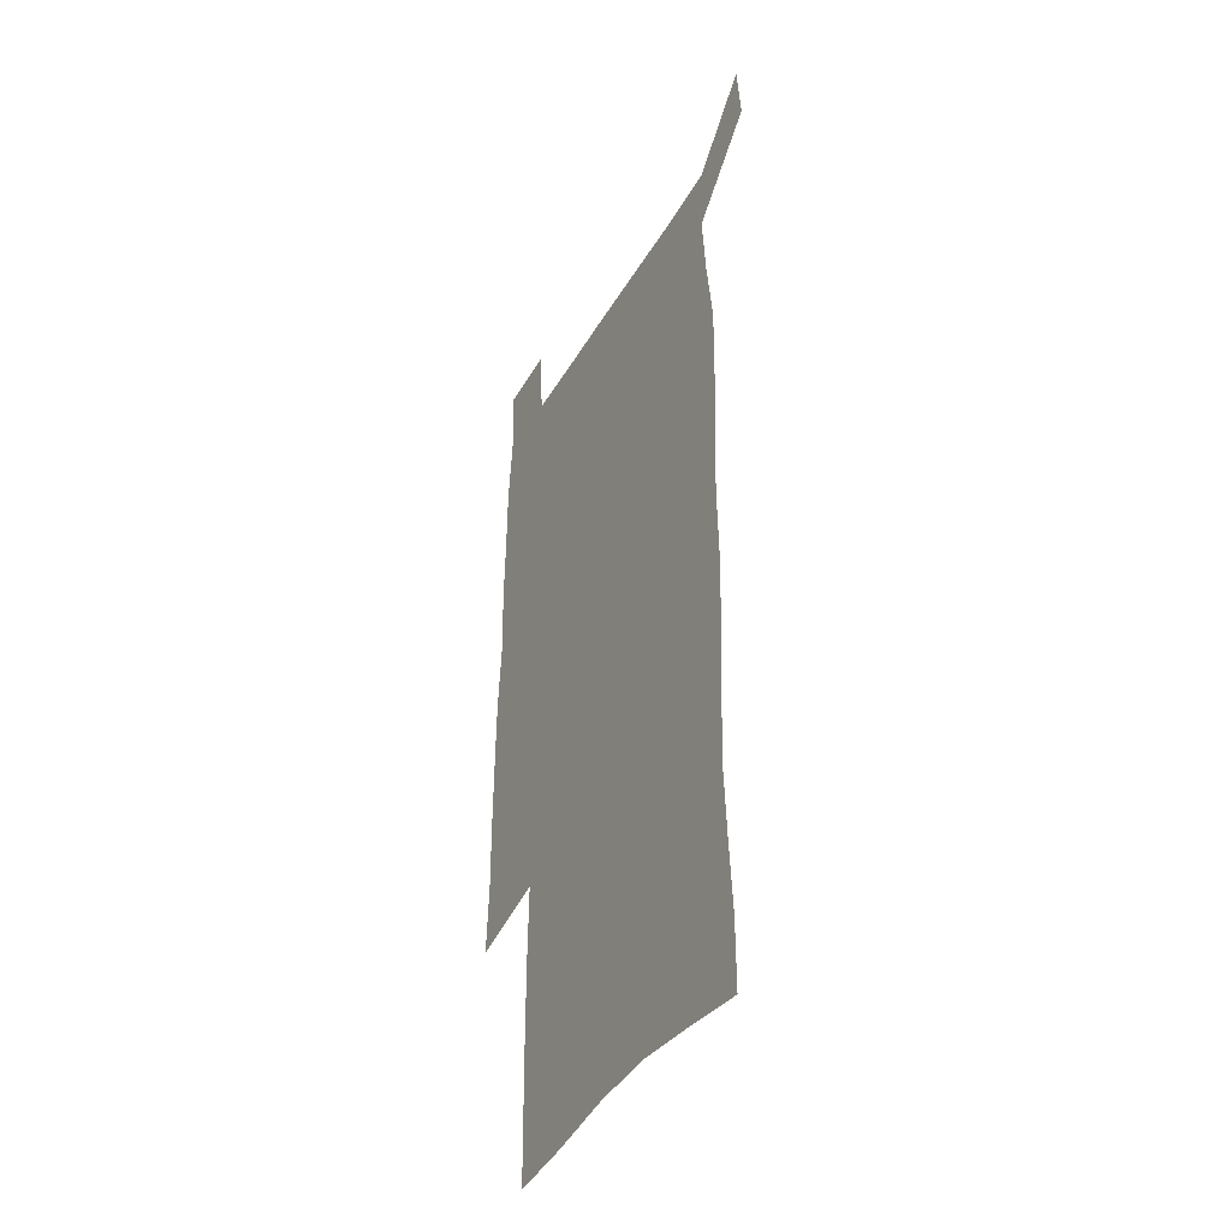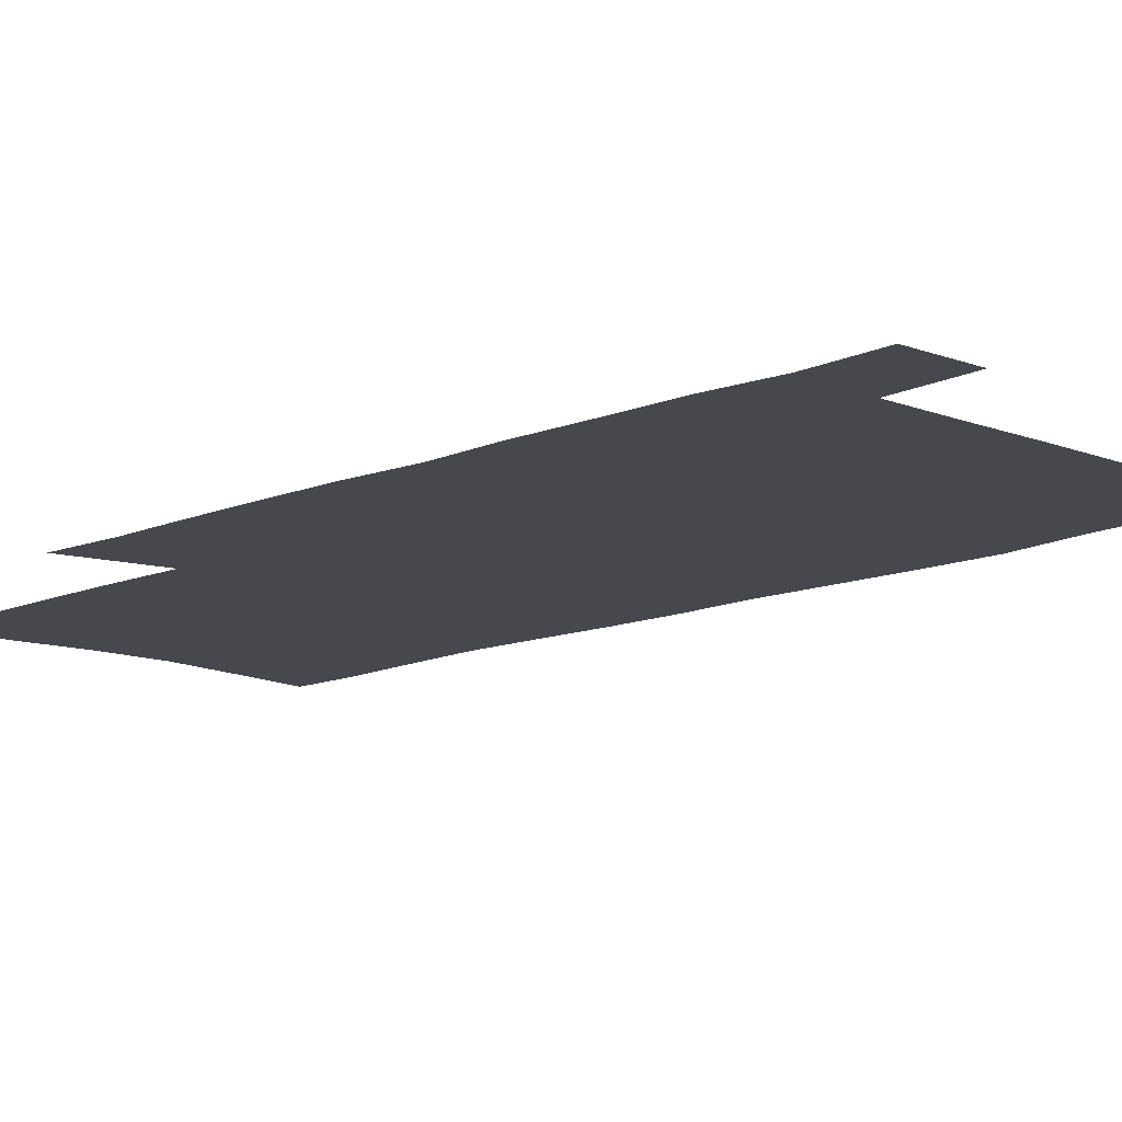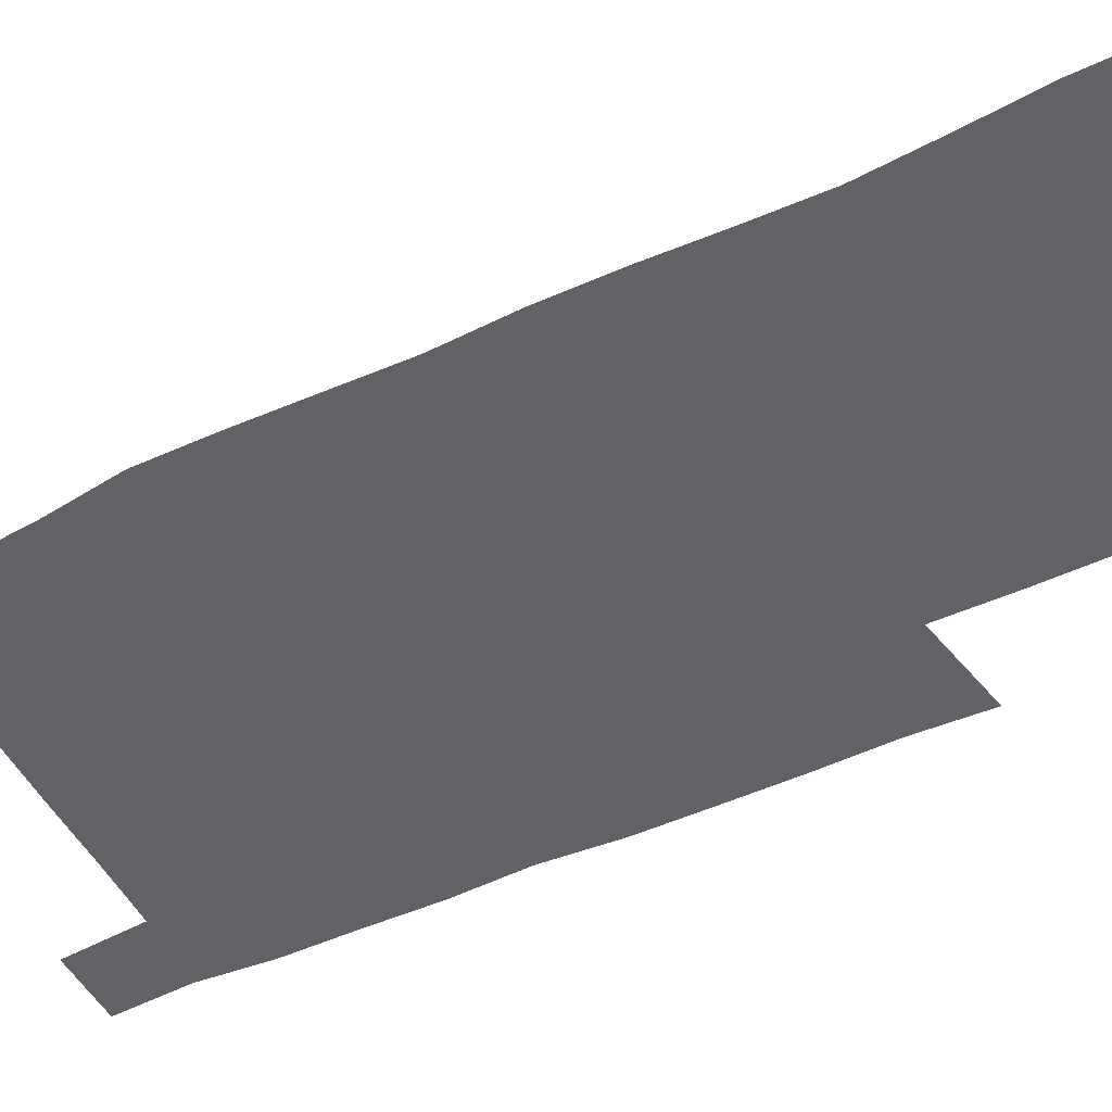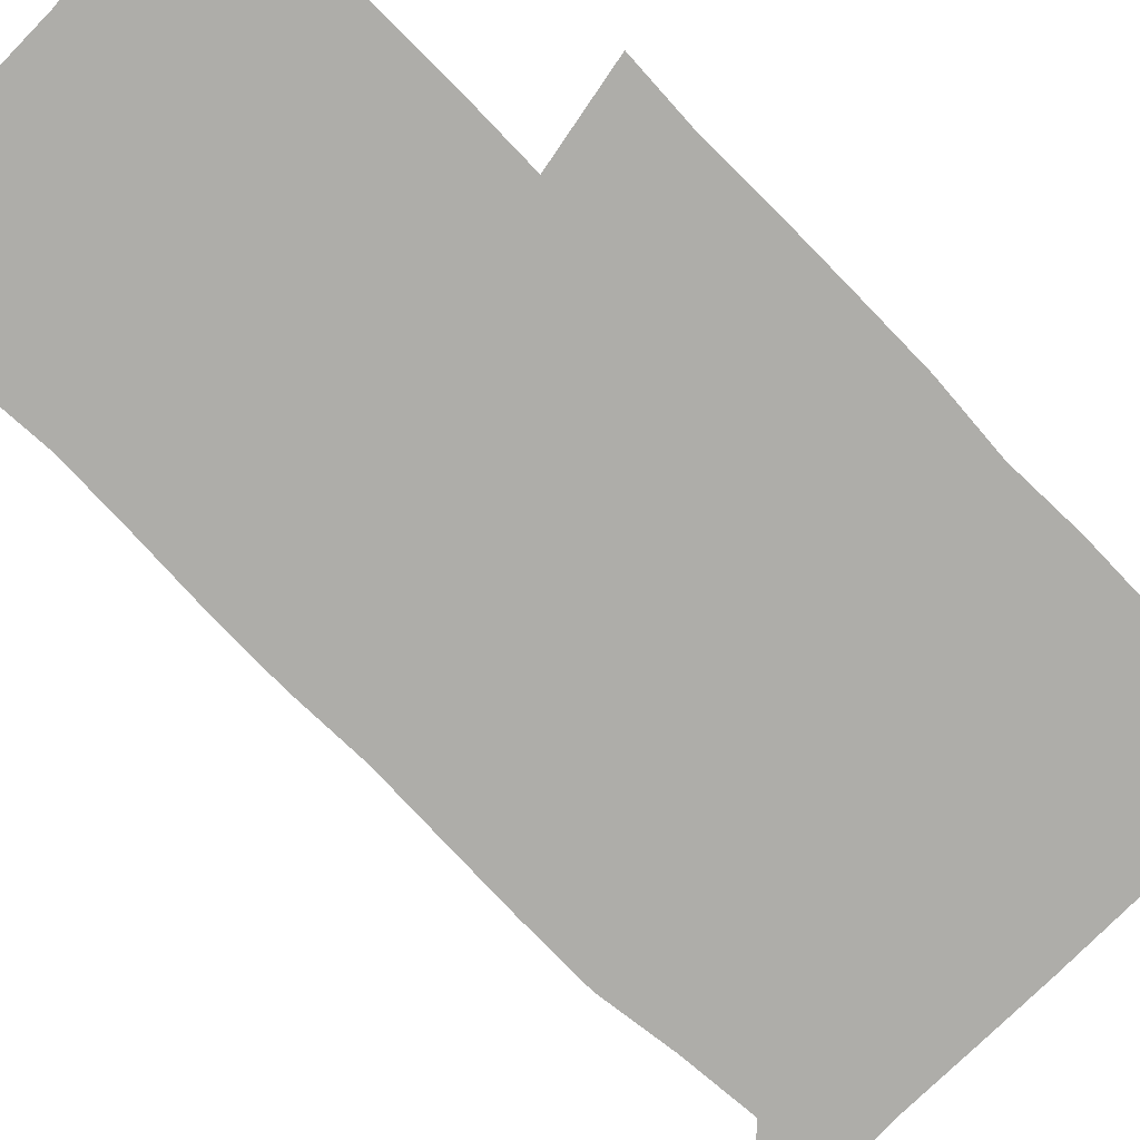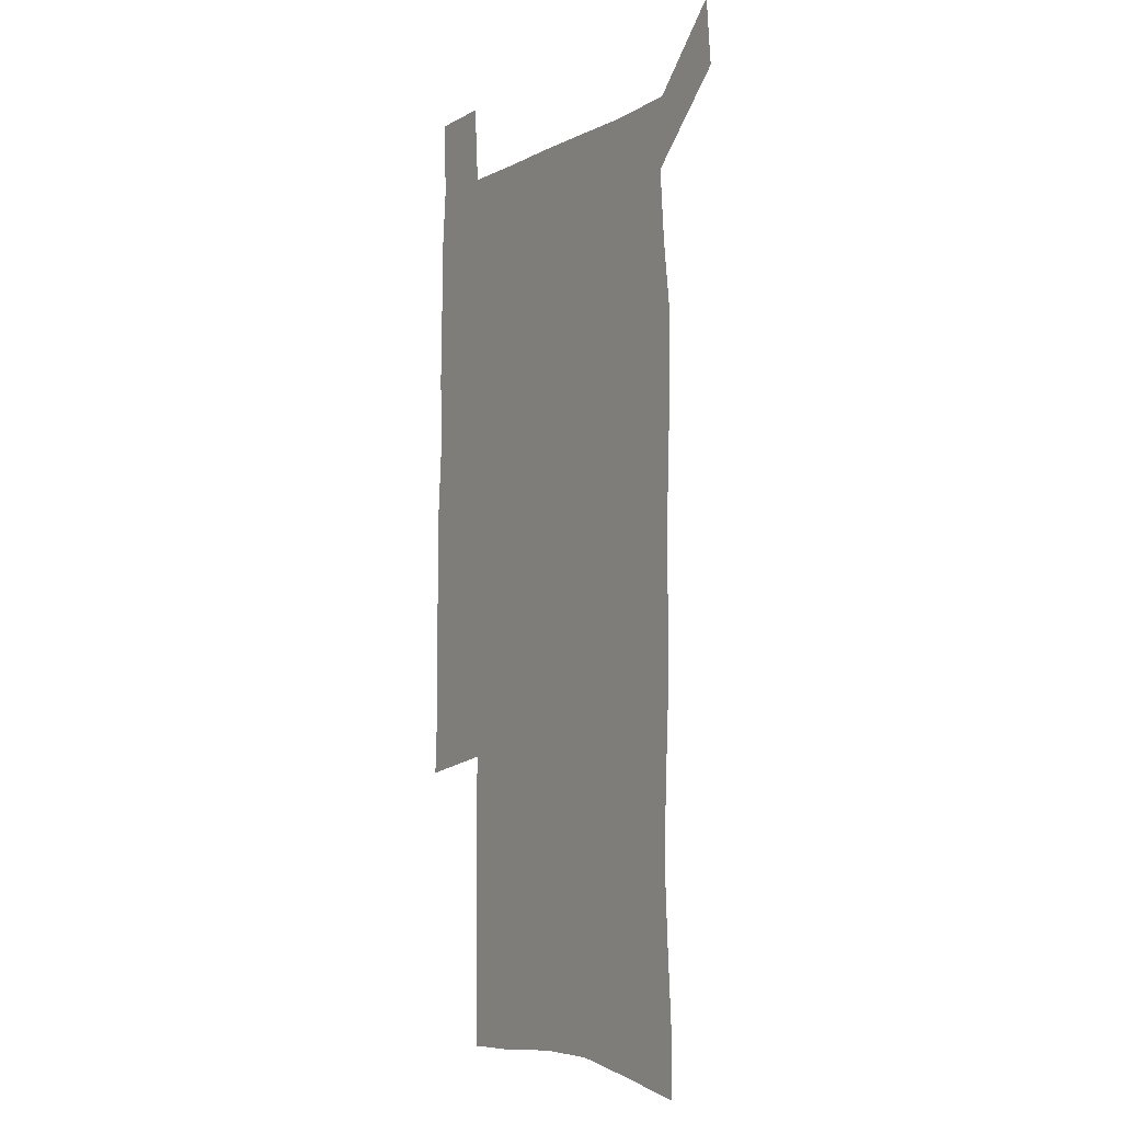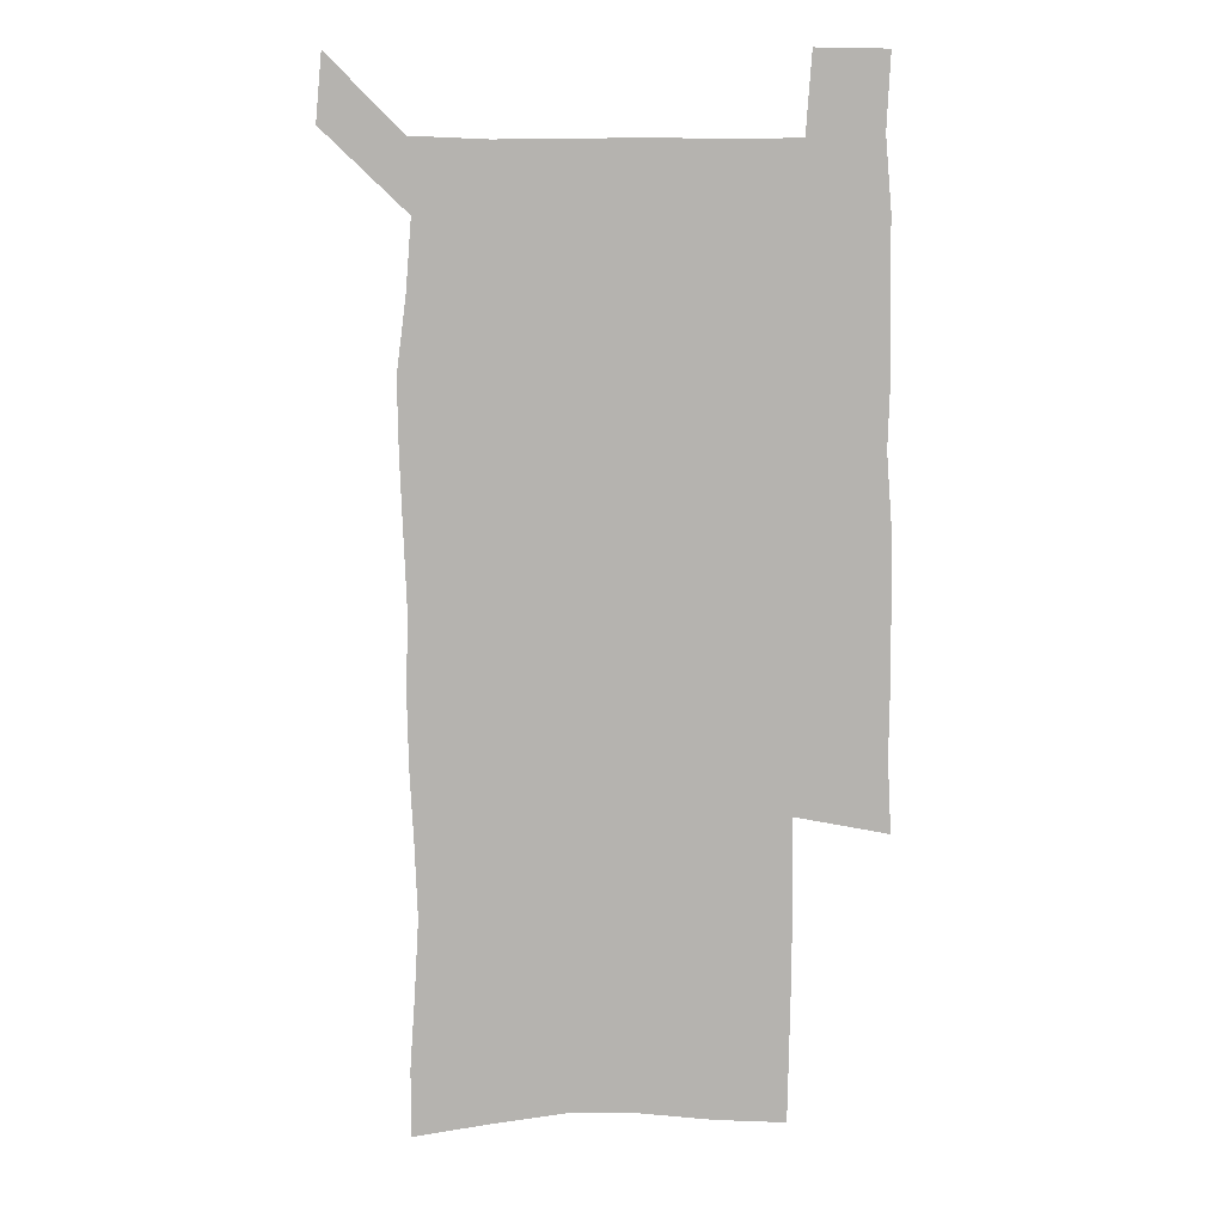
<metadata>
{"format":"obj","ext":"obj","renderer":"f3d","projection":"perspective","resolution":1024,"background":"white","views":[{"elev":-40.6,"azim":-117.5,"up":"+Y"},{"elev":-11.8,"azim":136.3,"up":"+Z"},{"elev":-50.5,"azim":-62.8,"up":"+Z"},{"elev":-77.1,"azim":44.9,"up":"+Z"},{"elev":-4.9,"azim":-121.7,"up":"+Y"},{"elev":10.0,"azim":-2.3,"up":"+Y"}]}
</metadata>
<code>
v 446.5 573 0
v 449.1 600.6 0
v 476.3 172.9 0
v 476.4 201.8 0
v 478.6 232.9 0
v 480.4 264.4 0
v 479.2 294.5 0
v 477.7 324.7 0
v 477 355.5 0
v 478 387.3 0
v 476.8 417.9 0
v 475.6 448.6 0
v 475.1 479.1 0
v 479.1 509.7 0
v 481.5 539.5 0
v 480 569.1 0
v 506.8 177.7 0
v 513.6 213.4 0
v 514.2 242.7 0
v 514.1 272.1 0
v 513.4 301.6 0
v 513.1 331.6 0
v 512 361.2 0
v 513.3 391.9 0
v 511.7 421.1 0
v 512.6 450.9 0
v 513 480.2 0
v 512.5 509.5 0
v 512.8 538.5 0
v 511.7 567.8 0
v 538.7 182 0
v 541.6 214.6 0
v 543.7 246.7 0
v 543.4 275.1 0
v 543.4 305 0
v 543 334.6 0
v 543 364.5 0
v 542.5 393.5 0
v 543.1 423.1 0
v 542.8 451.8 0
v 541.9 480.8 0
v 543 509.6 0
v 542.5 538.4 0
v 541.4 568.2 0
v 568.5 181.5 0
v 570.4 217.1 0
v 571.1 247.6 0
v 571.2 274.8 0
v 571.8 306.7 0
v 571.7 336.1 0
v 571.5 365.5 0
v 571.5 394.8 0
v 571.5 423.5 0
v 571.4 452.4 0
v 572 481.4 0
v 572 509.7 0
v 571.9 538 0
v 571.1 568.4 0
v 598.4 178.3 0
v 598.4 215 0
v 599.4 245 0
v 599.5 276.9 0
v 599.9 306 0
v 600.2 335.1 0
v 599.4 366.1 0
v 599.6 394.7 0
v 599.8 423.5 0
v 600.2 452.3 0
v 600.1 481.4 0
v 600.3 509.7 0
v 600.6 538.5 0
v 600.7 568.2 0
v 628.2 176.6 0
v 628.8 209.1 0
v 629.3 240.5 0
v 629.3 272.5 0
v 628.7 304.4 0
v 629.3 333.8 0
v 628.9 363.8 0
v 628.8 393.1 0
v 630.1 422.1 0
v 629.7 451.8 0
v 630.2 481 0
v 631.2 510.3 0
v 630.1 539.4 0
v 630.2 568.4 0
v 632.6 601.8 0
v 668.1 296.8 0
v 666.5 327.5 0
v 666.8 357.7 0
v 666.5 388.1 0
v 666.1 418.6 0
v 663.6 450 0
v 664.6 480.3 0
v 663.7 510.6 0
v 663.4 540.7 0
v 660.8 570.2 0
v 662.3 601.3 0
f 15 16 1
f 1 16 2
f 3 17 4
f 17 18 4
f 4 18 5
f 18 19 5
f 5 19 6
f 19 20 6
f 6 20 7
f 20 21 7
f 7 21 8
f 21 22 8
f 8 22 9
f 22 23 9
f 9 23 10
f 23 24 10
f 10 24 11
f 24 25 11
f 11 25 12
f 25 26 12
f 12 26 13
f 26 27 13
f 13 27 14
f 27 28 14
f 14 28 15
f 28 29 15
f 15 29 16
f 29 30 16
f 17 31 18
f 31 32 18
f 18 32 19
f 32 33 19
f 19 33 20
f 33 34 20
f 20 34 21
f 34 35 21
f 21 35 22
f 35 36 22
f 22 36 23
f 36 37 23
f 23 37 24
f 37 38 24
f 24 38 25
f 38 39 25
f 25 39 26
f 39 40 26
f 26 40 27
f 40 41 27
f 27 41 28
f 41 42 28
f 28 42 29
f 42 43 29
f 29 43 30
f 43 44 30
f 31 45 32
f 45 46 32
f 32 46 33
f 46 47 33
f 33 47 34
f 47 48 34
f 34 48 35
f 48 49 35
f 35 49 36
f 49 50 36
f 36 50 37
f 50 51 37
f 37 51 38
f 51 52 38
f 38 52 39
f 52 53 39
f 39 53 40
f 53 54 40
f 40 54 41
f 54 55 41
f 41 55 42
f 55 56 42
f 42 56 43
f 56 57 43
f 43 57 44
f 57 58 44
f 45 59 46
f 59 60 46
f 46 60 47
f 60 61 47
f 47 61 48
f 61 62 48
f 48 62 49
f 62 63 49
f 49 63 50
f 63 64 50
f 50 64 51
f 64 65 51
f 51 65 52
f 65 66 52
f 52 66 53
f 66 67 53
f 53 67 54
f 67 68 54
f 54 68 55
f 68 69 55
f 55 69 56
f 69 70 56
f 56 70 57
f 70 71 57
f 57 71 58
f 71 72 58
f 59 73 60
f 73 74 60
f 60 74 61
f 74 75 61
f 61 75 62
f 75 76 62
f 62 76 63
f 76 77 63
f 63 77 64
f 77 78 64
f 64 78 65
f 78 79 65
f 65 79 66
f 79 80 66
f 66 80 67
f 80 81 67
f 67 81 68
f 81 82 68
f 68 82 69
f 82 83 69
f 69 83 70
f 83 84 70
f 70 84 71
f 84 85 71
f 71 85 72
f 85 86 72
f 77 88 78
f 88 89 78
f 78 89 79
f 89 90 79
f 79 90 80
f 90 91 80
f 80 91 81
f 91 92 81
f 81 92 82
f 92 93 82
f 82 93 83
f 93 94 83
f 83 94 84
f 94 95 84
f 84 95 85
f 95 96 85
f 85 96 86
f 96 97 86
f 86 97 87
f 97 98 87

</code>
